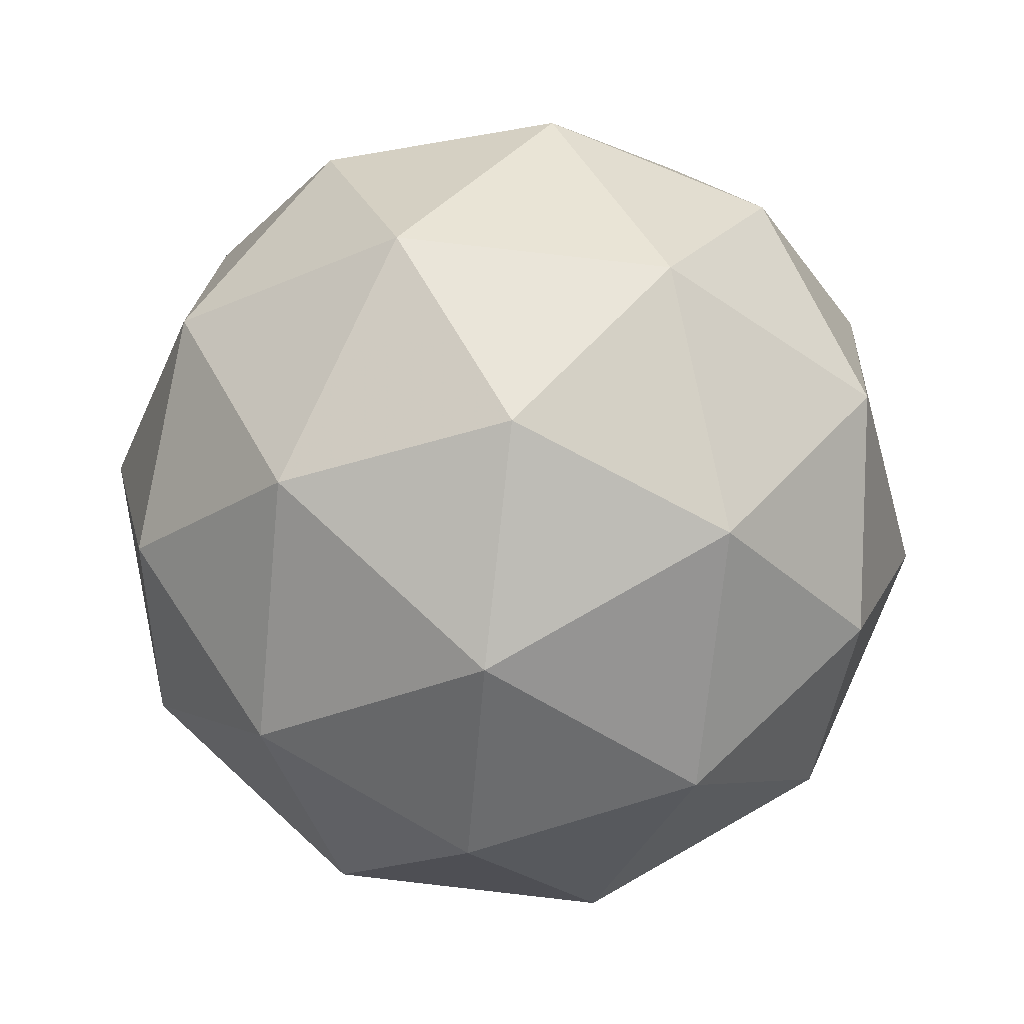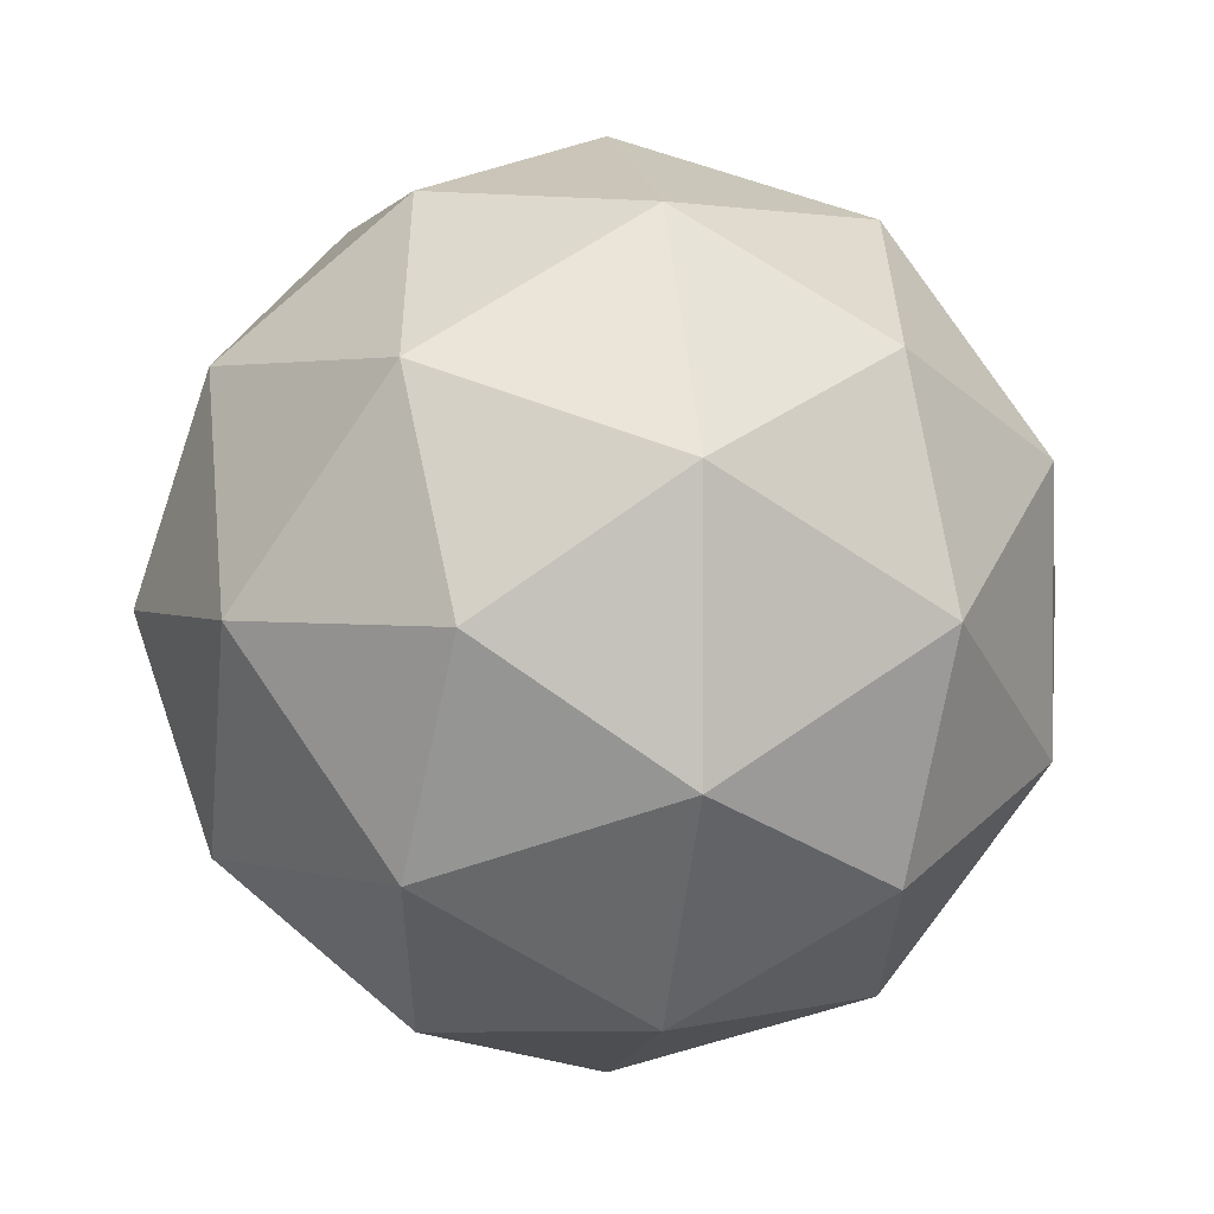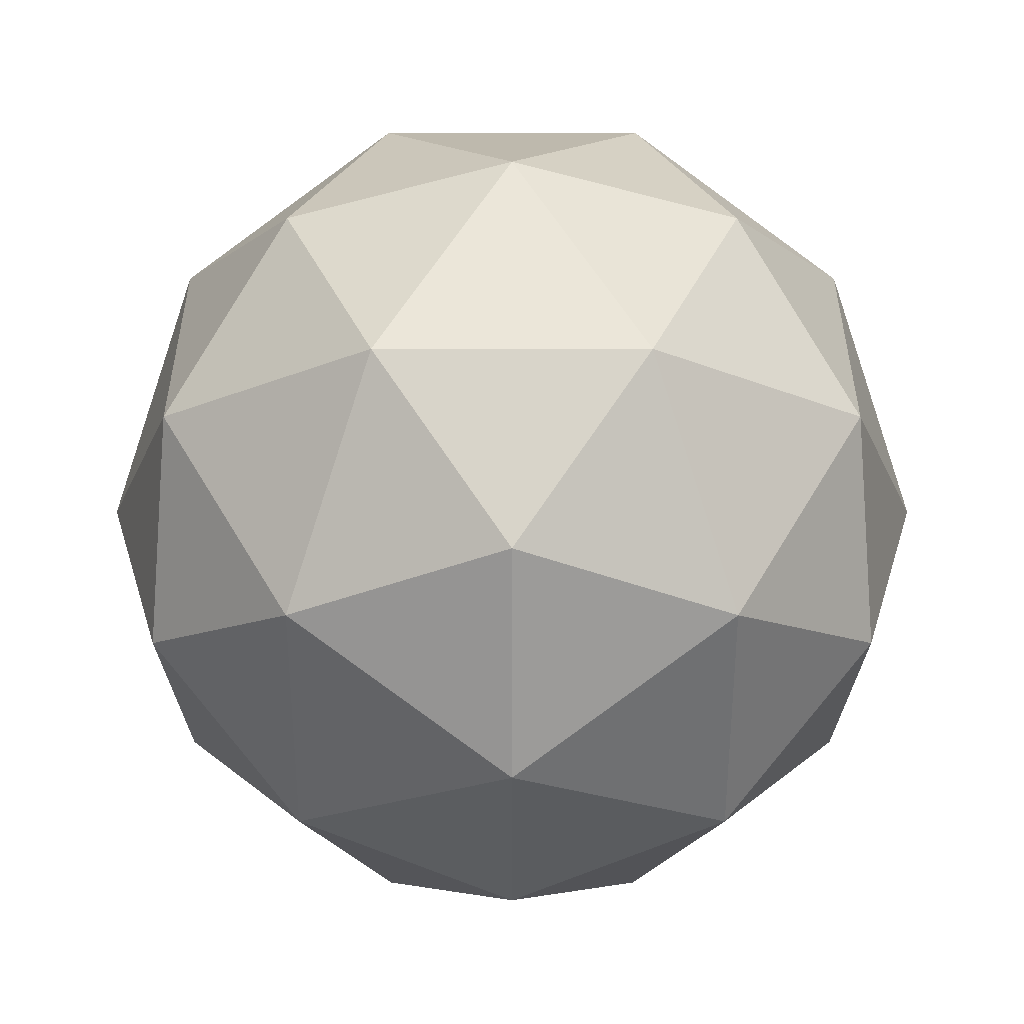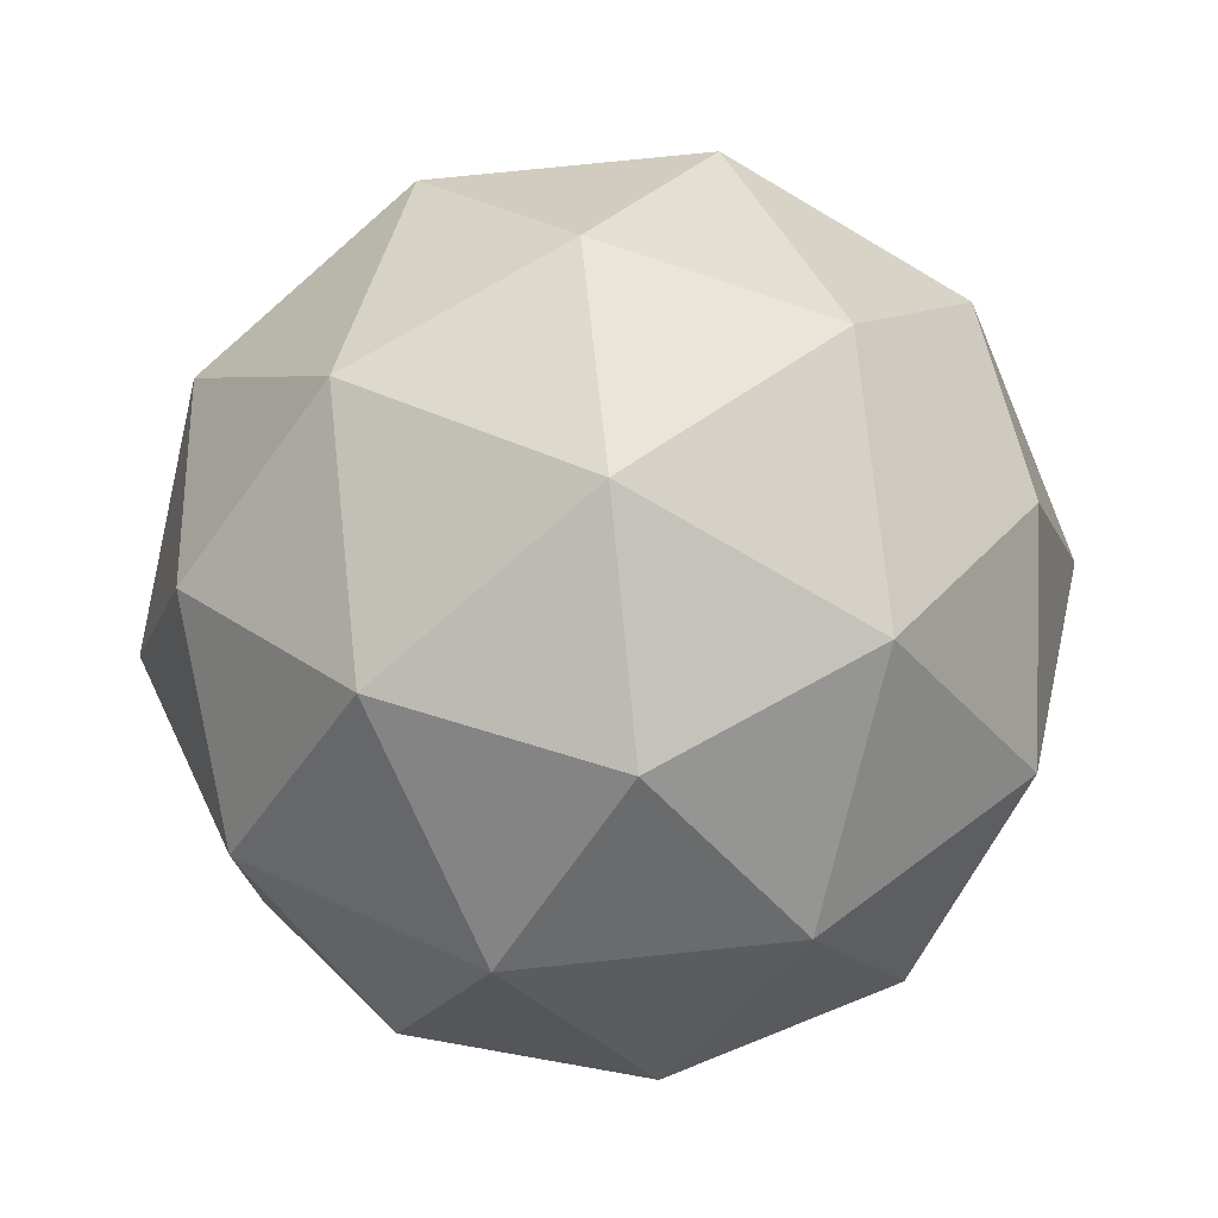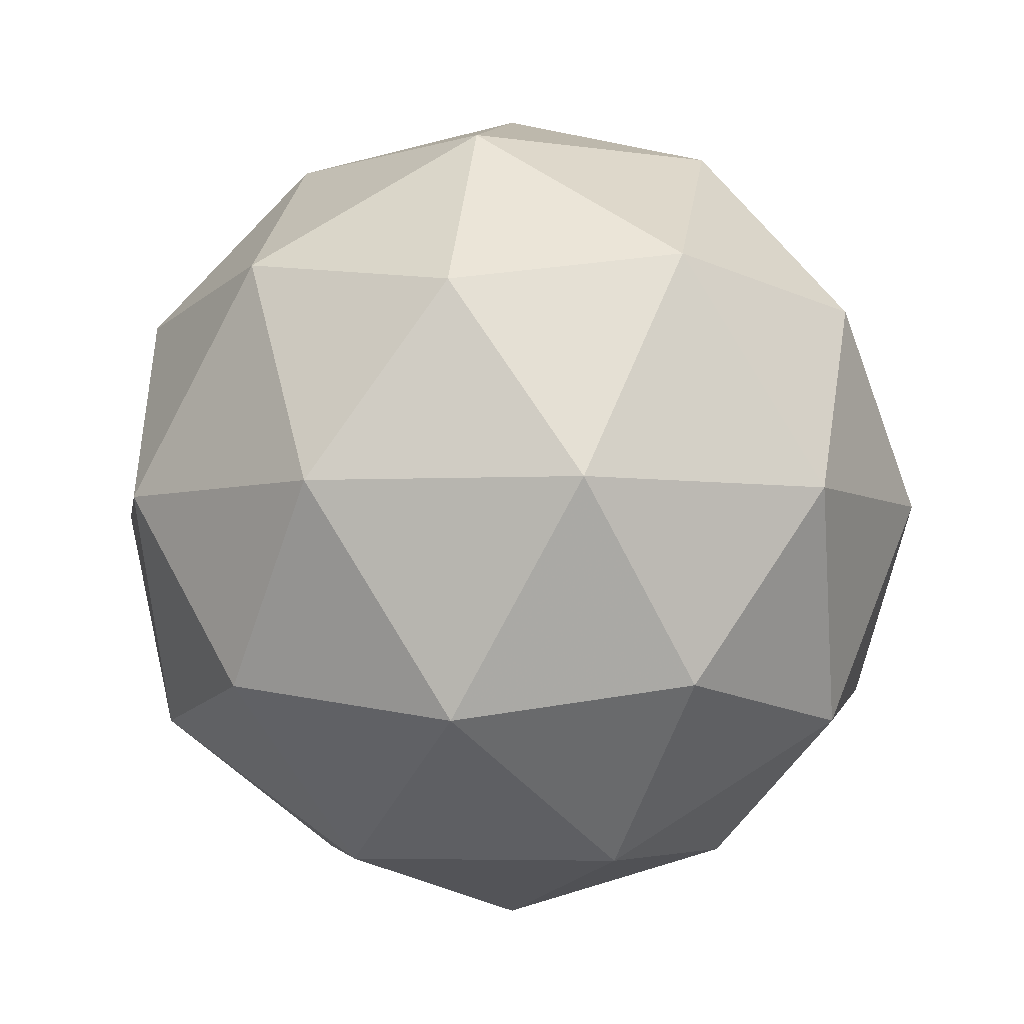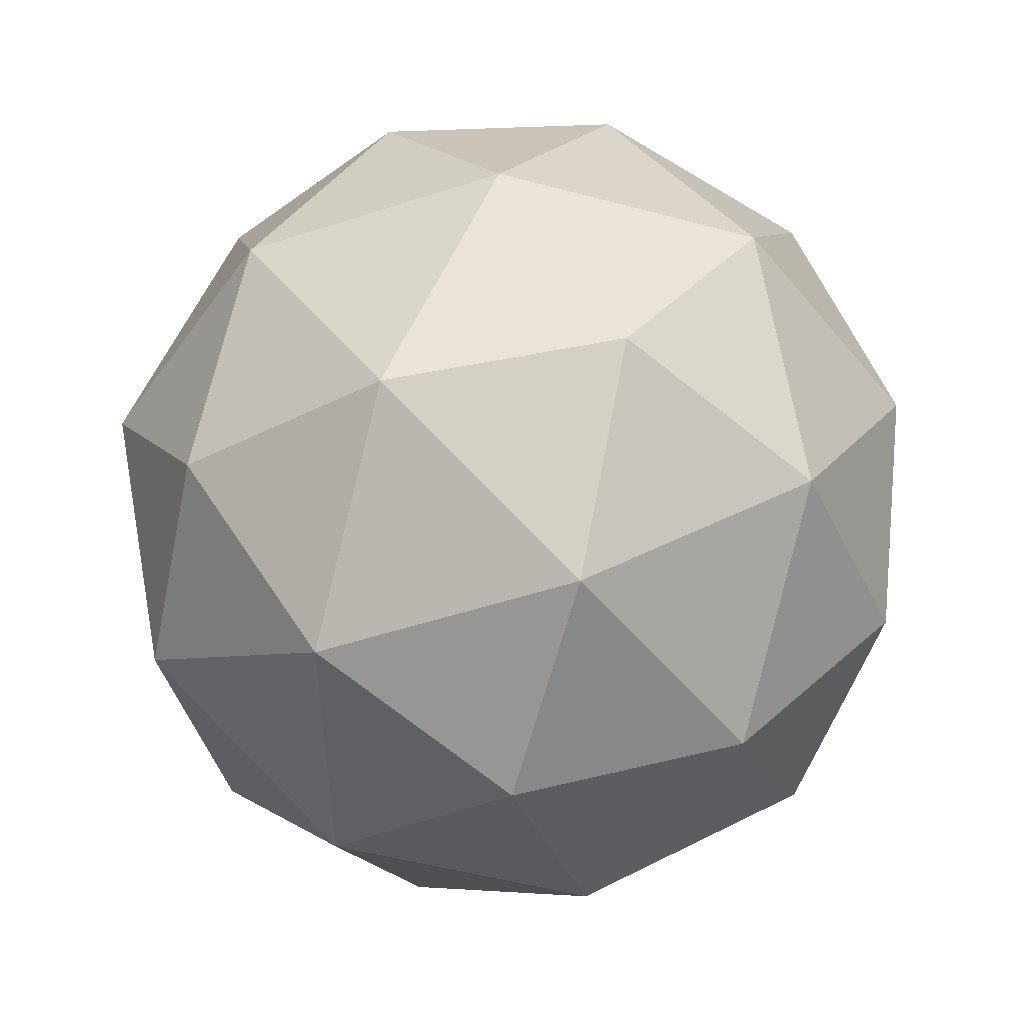
<metadata>
{"format":"obj","ext":"obj","renderer":"f3d","projection":"perspective","resolution":1024,"background":"white","views":[{"elev":78.6,"azim":-47.5,"up":"+Y"},{"elev":2.2,"azim":15.9,"up":"+Z"},{"elev":-22.1,"azim":-90.0,"up":"+Y"},{"elev":76.2,"azim":142.4,"up":"+Z"},{"elev":-4.5,"azim":171.1,"up":"+Y"},{"elev":-50.7,"azim":-34.3,"up":"+Y"}]}
</metadata>
<code>
g AVDR-i1-g120-s119
v 1.096e+04 1883 6900
v 1.105e+04 1915 6965
v 1.093e+04 1915 7005
v 1.111e+04 1999 7011
v 1.114e+04 1983 6900
v 1.085e+04 1915 6900
v 1.093e+04 1915 6795
v 1.105e+04 1915 6835
v 1.116e+04 2093 6965
v 1.09e+04 1999 7079
v 1.102e+04 1983 7070
v 1.096e+04 2093 7110
v 1.077e+04 1999 6900
v 1.082e+04 1983 7005
v 1.076e+04 2093 6965
v 1.09e+04 1999 6722
v 1.082e+04 1983 6795
v 1.084e+04 2093 6730
v 1.111e+04 1999 6790
v 1.102e+04 1983 6730
v 1.108e+04 2093 6730
v 1.108e+04 2093 7070
v 1.084e+04 2093 7070
v 1.076e+04 2093 6835
v 1.096e+04 2093 6690
v 1.116e+04 2093 6835
v 1.102e+04 2187 7079
v 1.111e+04 2204 7005
v 1.099e+04 2272 7005
v 1.081e+04 2187 7011
v 1.091e+04 2204 7070
v 1.087e+04 2272 6965
v 1.081e+04 2187 6790
v 1.078e+04 2204 6900
v 1.087e+04 2272 6835
v 1.102e+04 2187 6722
v 1.091e+04 2204 6730
v 1.099e+04 2272 6795
v 1.115e+04 2187 6900
v 1.111e+04 2204 6795
v 1.107e+04 2272 6900
v 1.096e+04 2303 6900
f 1 2 3
f 4 2 5
f 1 3 6
f 1 6 7
f 1 7 8
f 4 5 9
f 10 11 12
f 13 14 15
f 16 17 18
f 19 20 21
f 4 9 22
f 10 12 23
f 13 15 24
f 16 18 25
f 19 21 26
f 27 28 29
f 30 31 32
f 33 34 35
f 36 37 38
f 39 40 41
f 41 38 42
f 41 40 38
f 40 36 38
f 38 35 42
f 38 37 35
f 37 33 35
f 35 32 42
f 35 34 32
f 34 30 32
f 32 29 42
f 32 31 29
f 31 27 29
f 29 41 42
f 29 28 41
f 28 39 41
f 26 40 39
f 26 21 40
f 21 36 40
f 25 37 36
f 25 18 37
f 18 33 37
f 24 34 33
f 24 15 34
f 15 30 34
f 23 31 30
f 23 12 31
f 12 27 31
f 22 28 27
f 22 9 28
f 9 39 28
f 21 25 36
f 21 20 25
f 20 16 25
f 18 24 33
f 18 17 24
f 17 13 24
f 15 23 30
f 15 14 23
f 14 10 23
f 12 22 27
f 12 11 22
f 11 4 22
f 9 26 39
f 9 5 26
f 5 19 26
f 8 20 19
f 8 7 20
f 7 16 20
f 7 17 16
f 7 6 17
f 6 13 17
f 6 14 13
f 6 3 14
f 3 10 14
f 5 8 19
f 5 2 8
f 2 1 8
f 3 11 10
f 3 2 11
f 2 4 11
f 2 4 11

</code>
